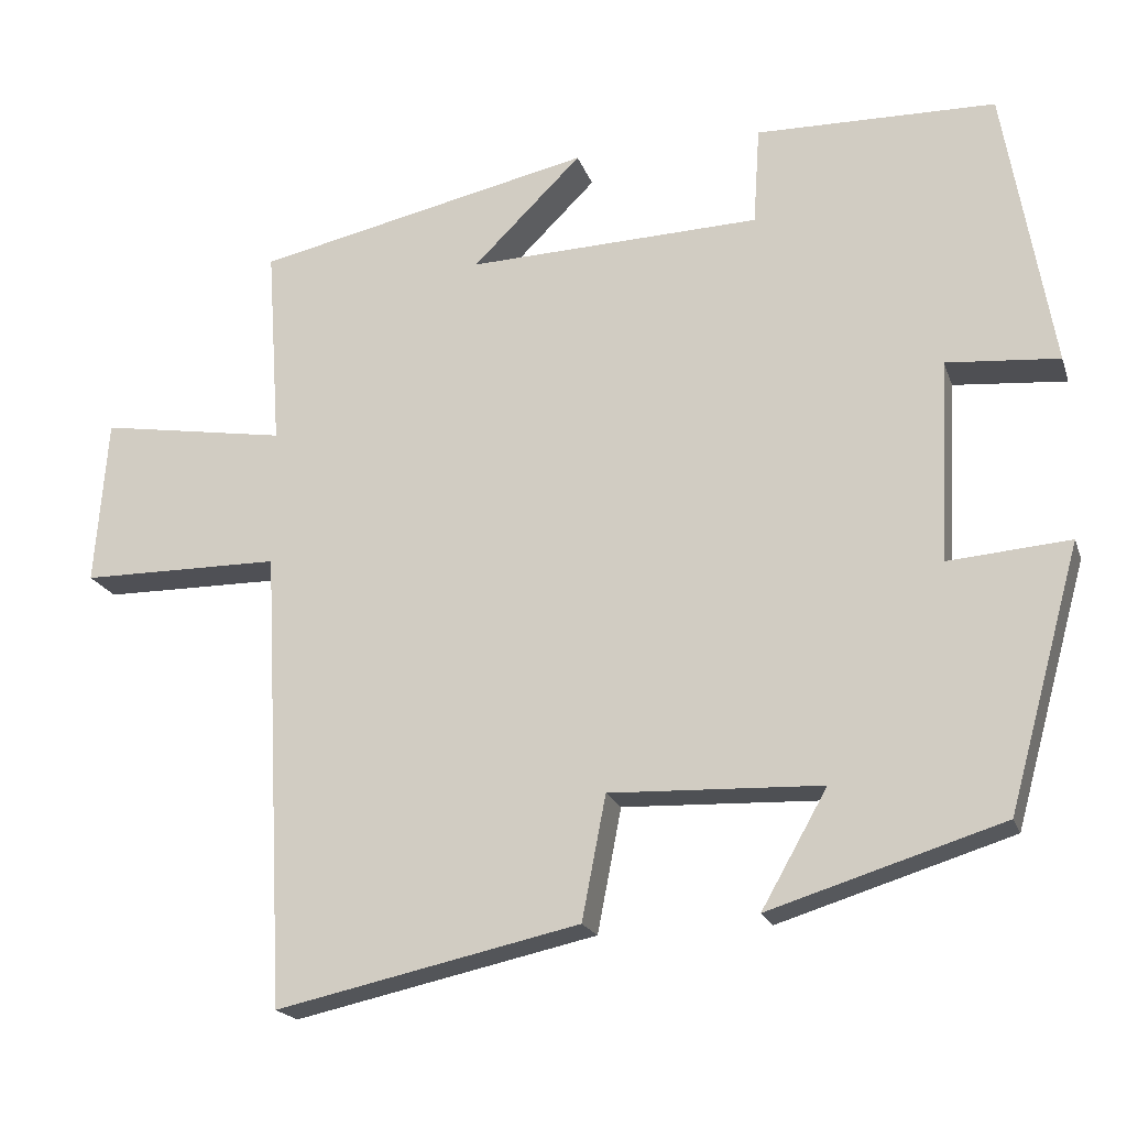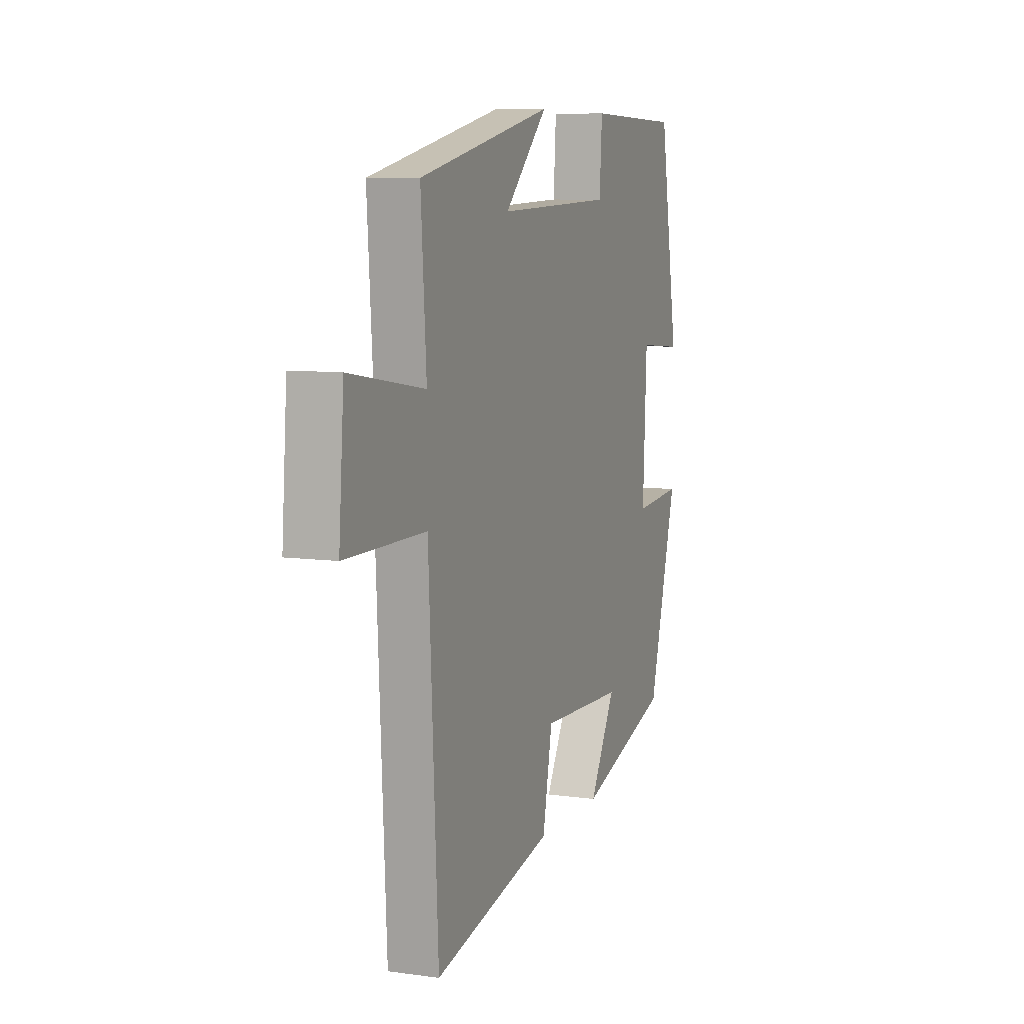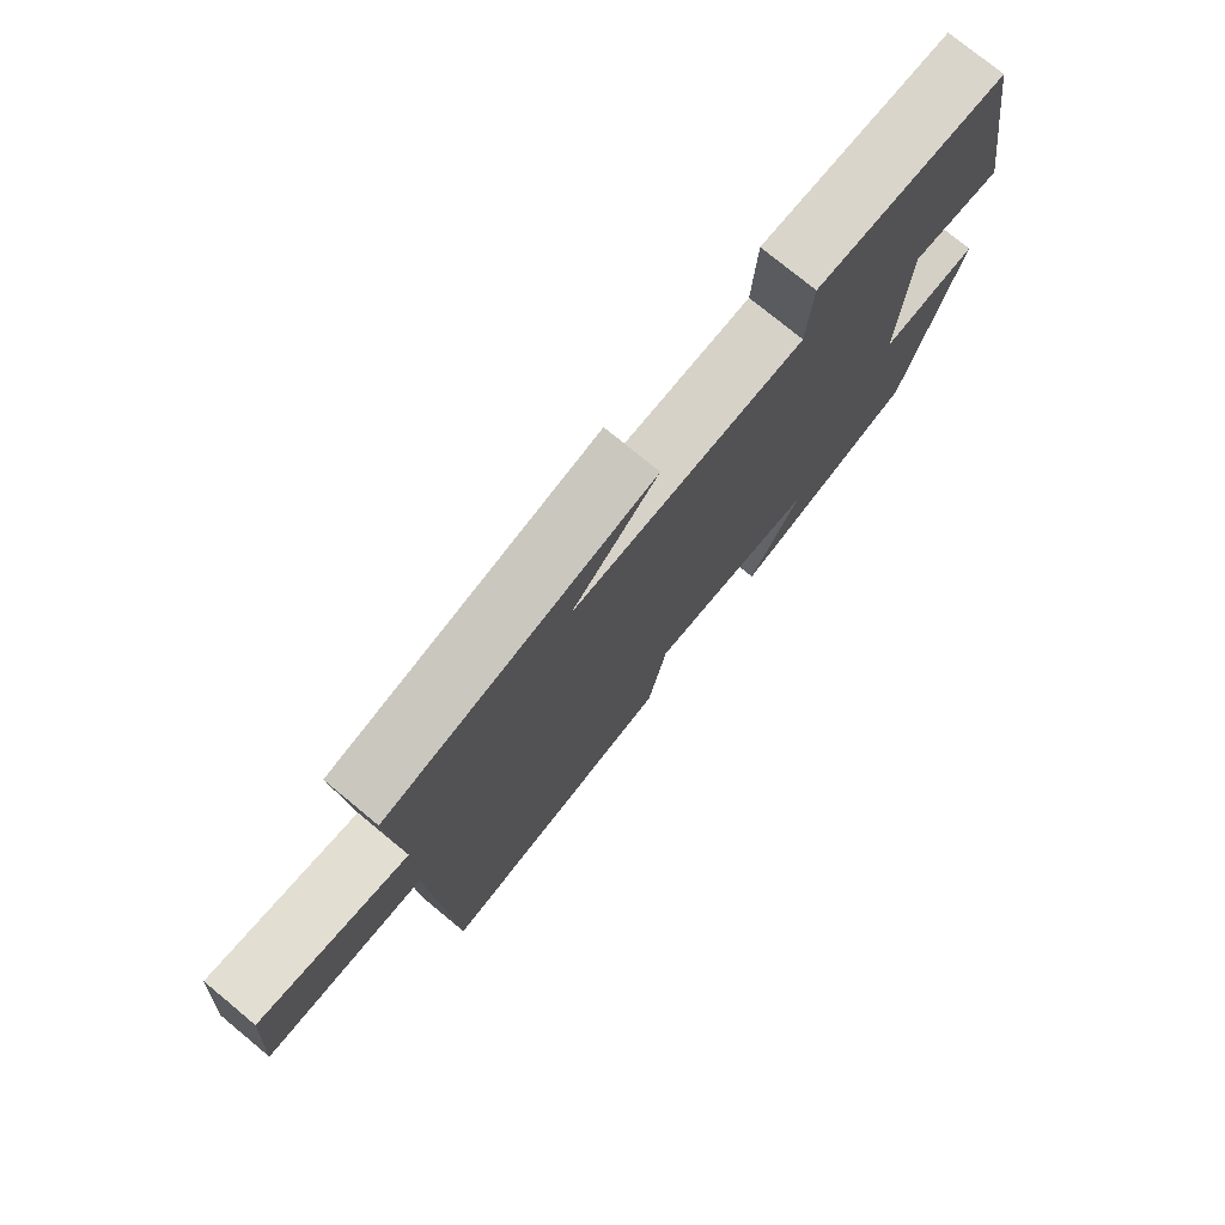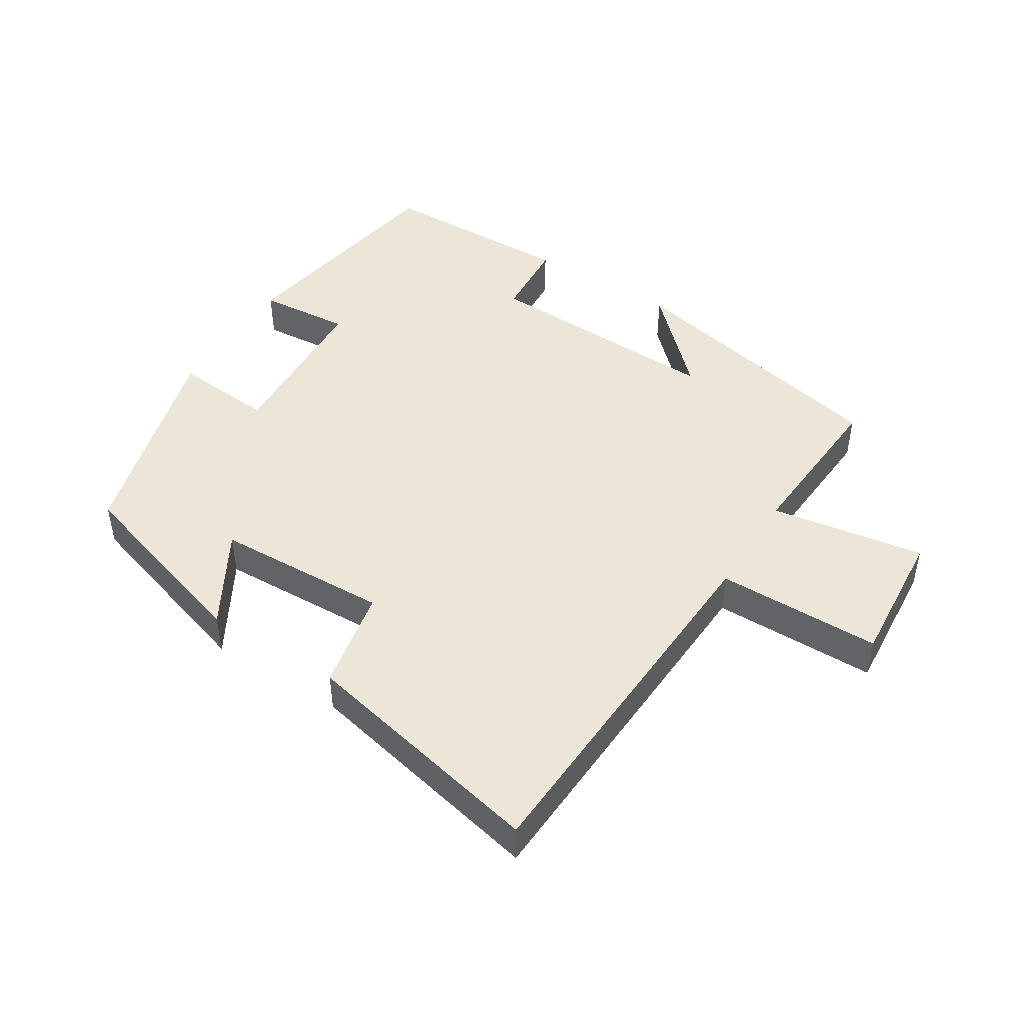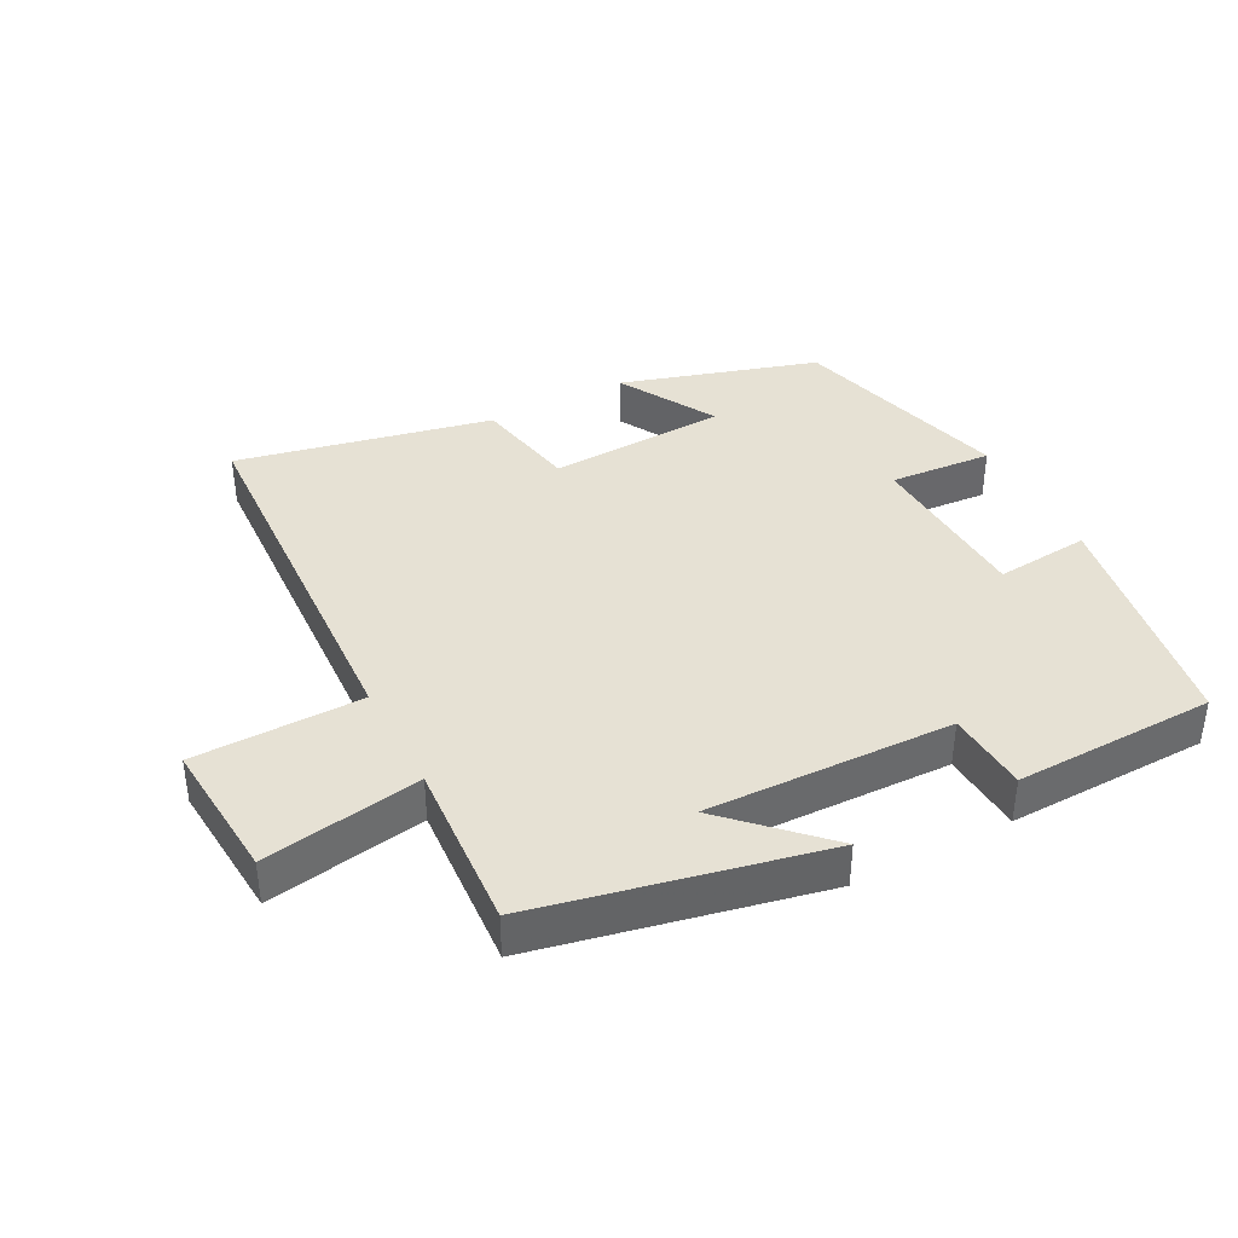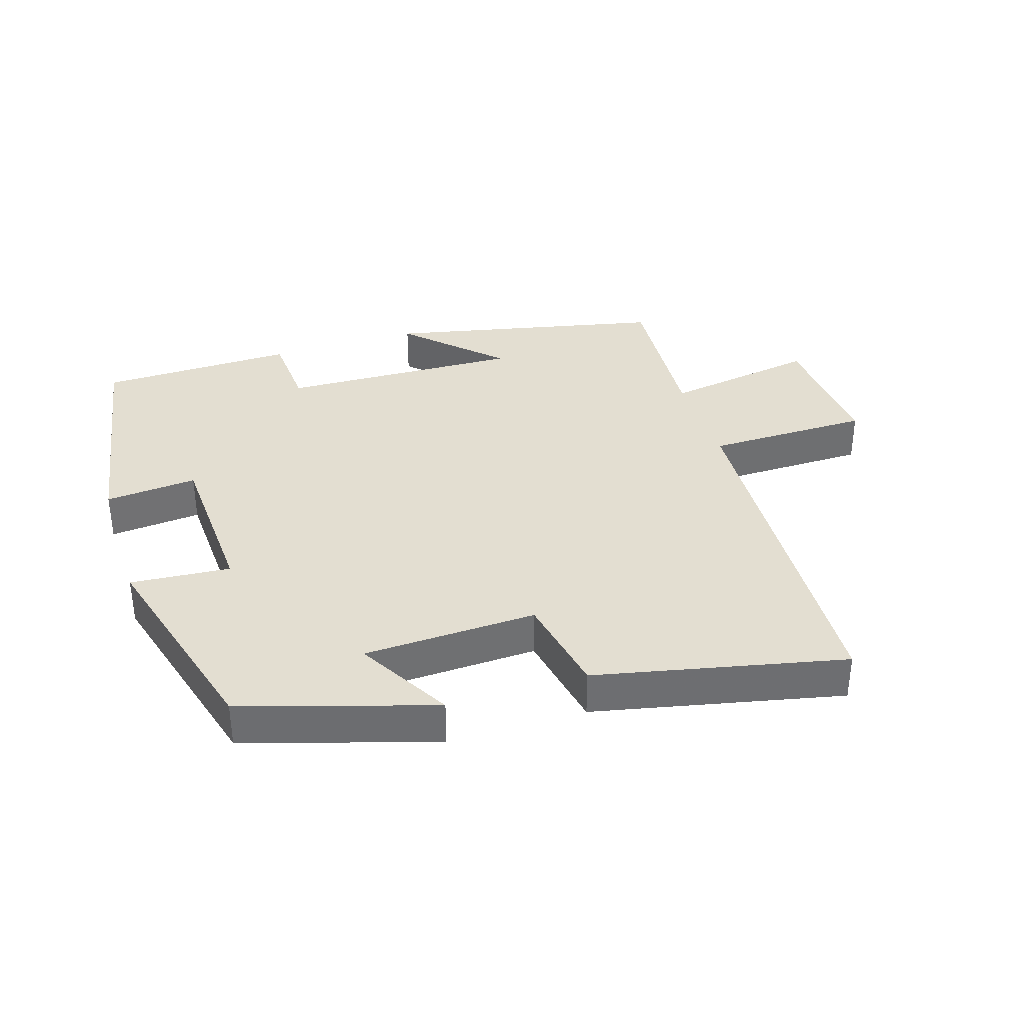
<metadata>
{"format":"obj","ext":"obj","renderer":"f3d","projection":"perspective","resolution":1024,"background":"white","views":[{"elev":-19.6,"azim":16.1,"up":"+Z"},{"elev":8.1,"azim":-69.0,"up":"+Z"},{"elev":75.7,"azim":-50.4,"up":"+Z"},{"elev":46.6,"azim":-147.9,"up":"+Y"},{"elev":39.3,"azim":-27.8,"up":"+Y"},{"elev":36.0,"azim":162.4,"up":"+Y"}]}
</metadata>
<code>
v 0.41 0.07 -0.41
v 0.119 0.07 -0.5
v 0.201 0.07 -0.356
v -0.063 0.07 -0.346
v -0.093 0.07 -0.5
v -0.471 0.07 -0.582
v -0.5 0.07 -0.013
v -0.75 0.07 -0.011
v -0.734 0.07 0.197
v -0.5 0.07 0.159
v -0.517 0.07 0.409
v -0.096 0.07 0.5
v -0.232 0.07 0.366
v 0.134 0.07 0.378
v 0.142 0.07 0.5
v 0.44 0.07 0.494
v 0.5 0.07 0.143
v 0.36 0.07 0.155
v 0.348 0.07 -0.097
v 0.5 0.07 -0.085
v 0.41 0 -0.41
v 0.119 0 -0.5
v 0.201 0 -0.356
v -0.063 0 -0.346
v -0.093 0 -0.5
v -0.471 0 -0.582
v -0.5 0 -0.013
v -0.75 0 -0.011
v -0.734 0 0.197
v -0.5 0 0.159
v -0.517 0 0.409
v -0.096 0 0.5
v -0.232 0 0.366
v 0.134 0 0.378
v 0.142 0 0.5
v 0.44 0 0.494
v 0.5 0 0.143
v 0.36 0 0.155
v 0.348 0 -0.097
v 0.5 0 -0.085
f 19 20 1
f 15 16 17 18
f 14 15 18 19
f 13 14 19 1
f 10 11 12 13
f 7 8 9 10
f 4 5 6 7
f 3 4 7 10
f 1 2 3
f 1 3 10 13
f 21 40 39
f 38 37 36 35
f 39 38 35 34
f 21 39 34 33
f 33 32 31 30
f 30 29 28 27
f 27 26 25 24
f 30 27 24 23
f 23 22 21
f 33 30 23 21
f 1 21 22 2
f 2 22 23 3
f 3 23 24 4
f 4 24 25 5
f 5 25 26 6
f 6 26 27 7
f 7 27 28 8
f 8 28 29 9
f 9 29 30 10
f 10 30 31 11
f 11 31 32 12
f 12 32 33 13
f 13 33 34 14
f 14 34 35 15
f 15 35 36 16
f 16 36 37 17
f 17 37 38 18
f 18 38 39 19
f 19 39 40 20
f 20 40 21 1

</code>
